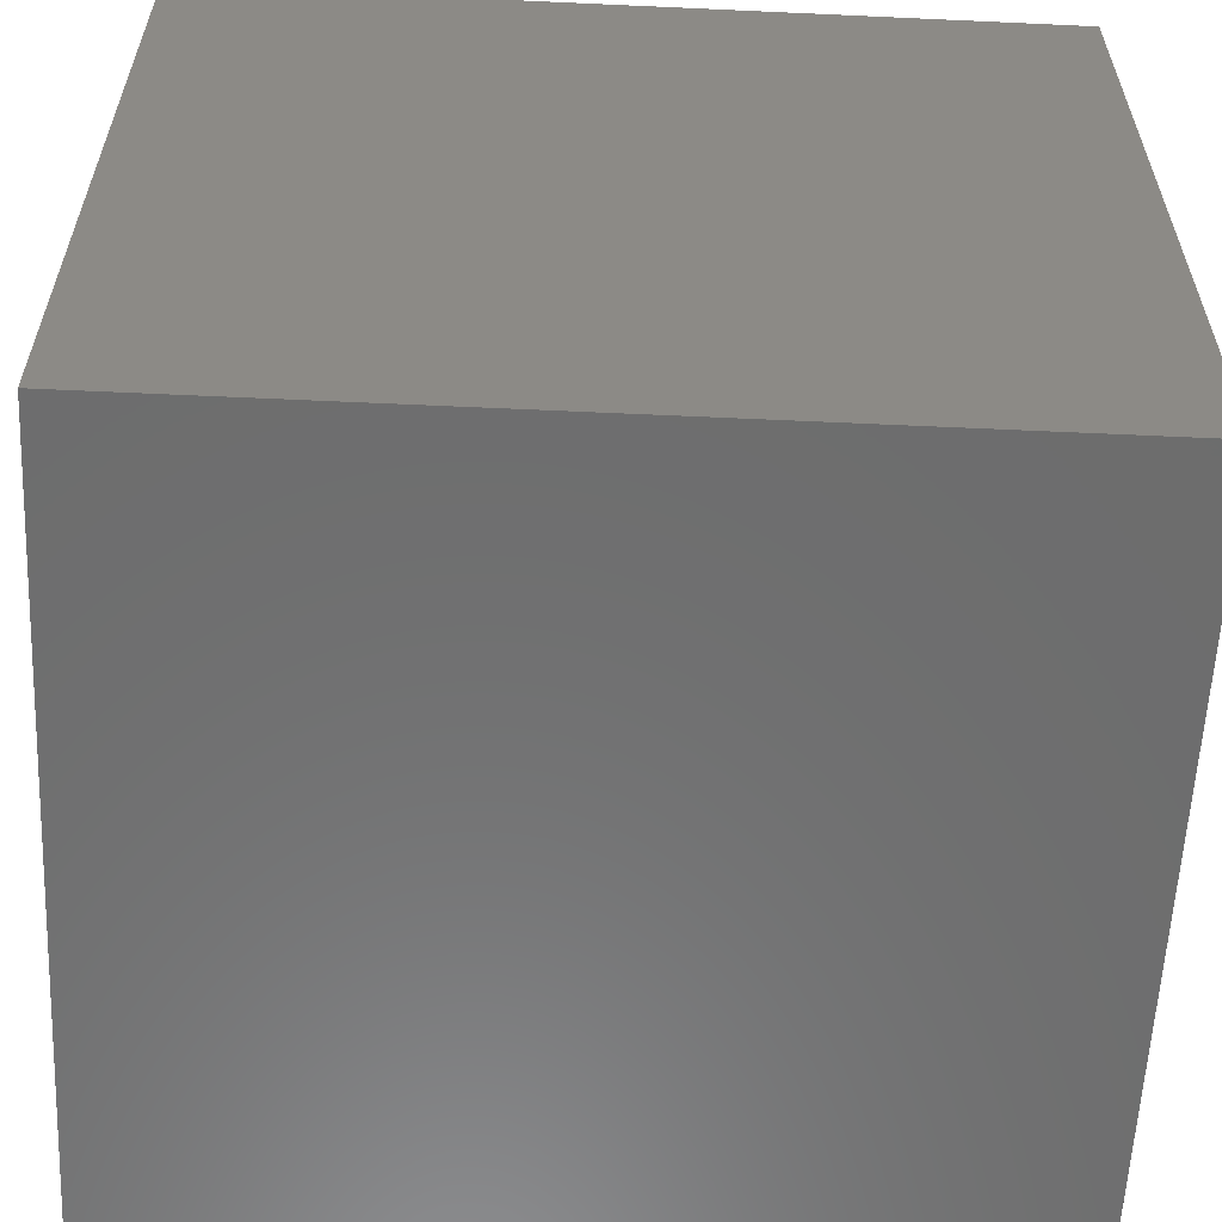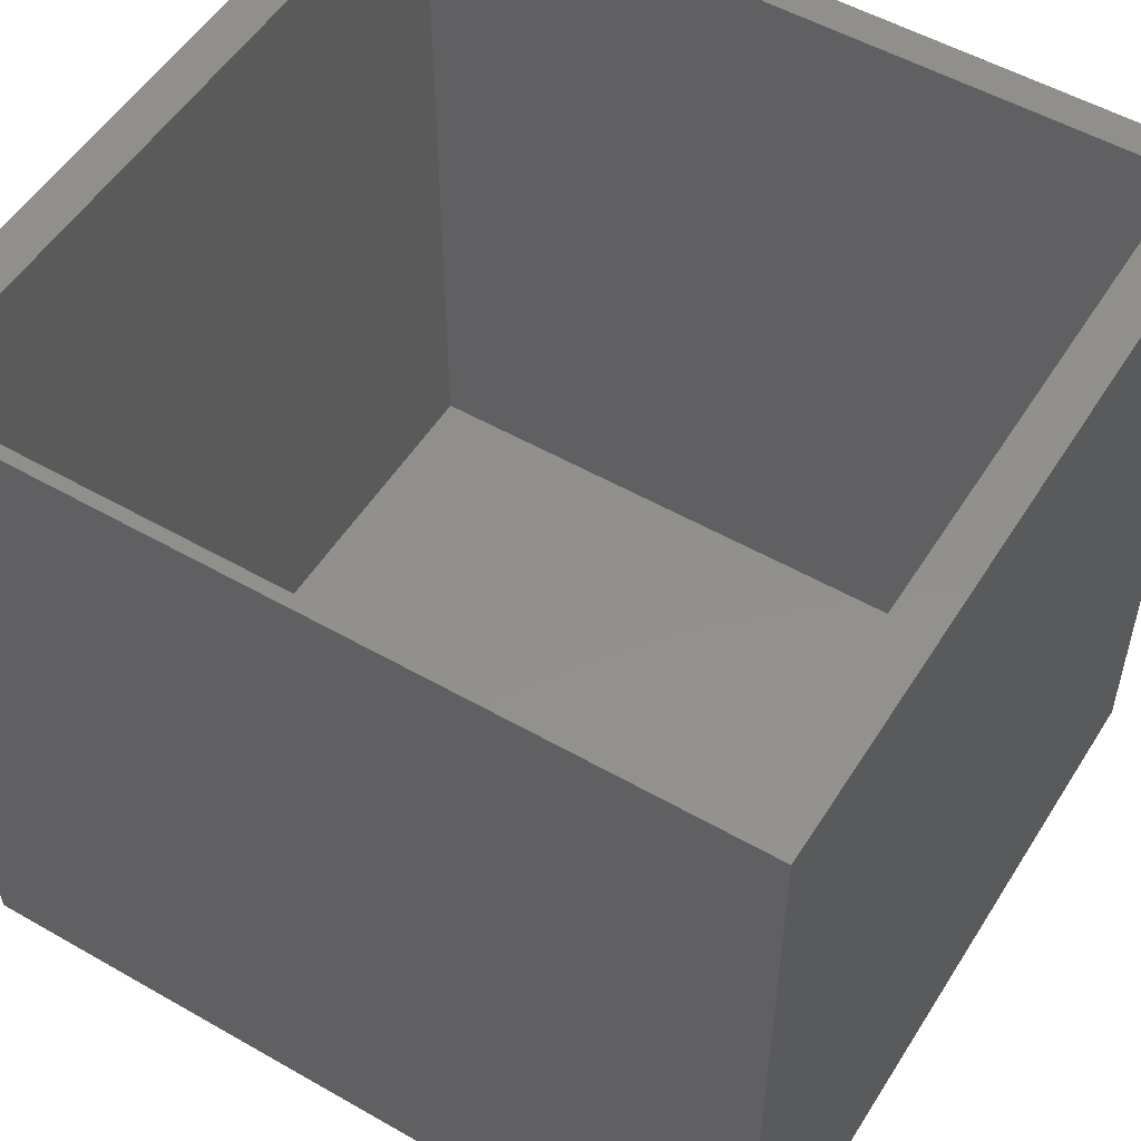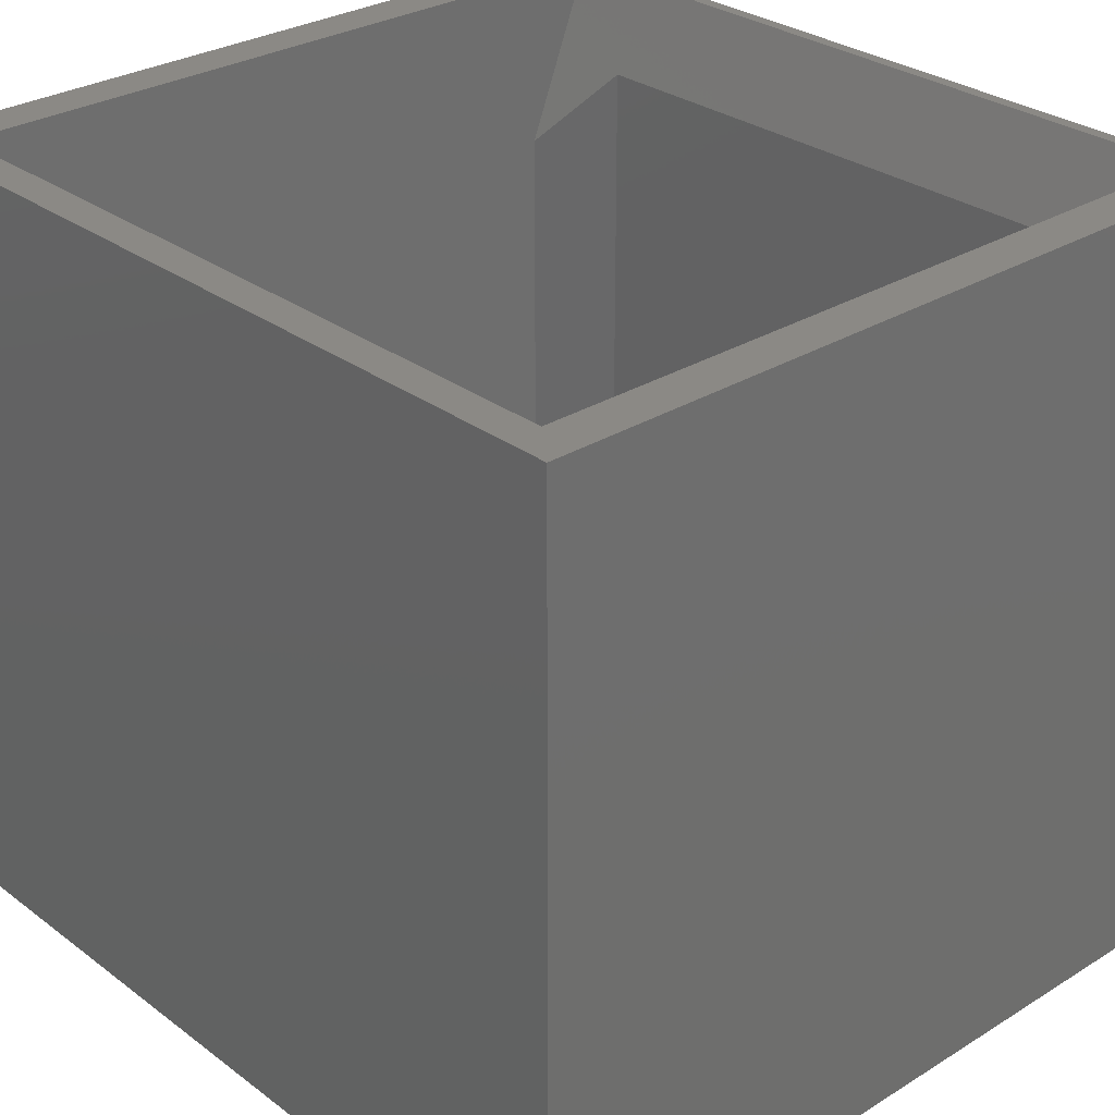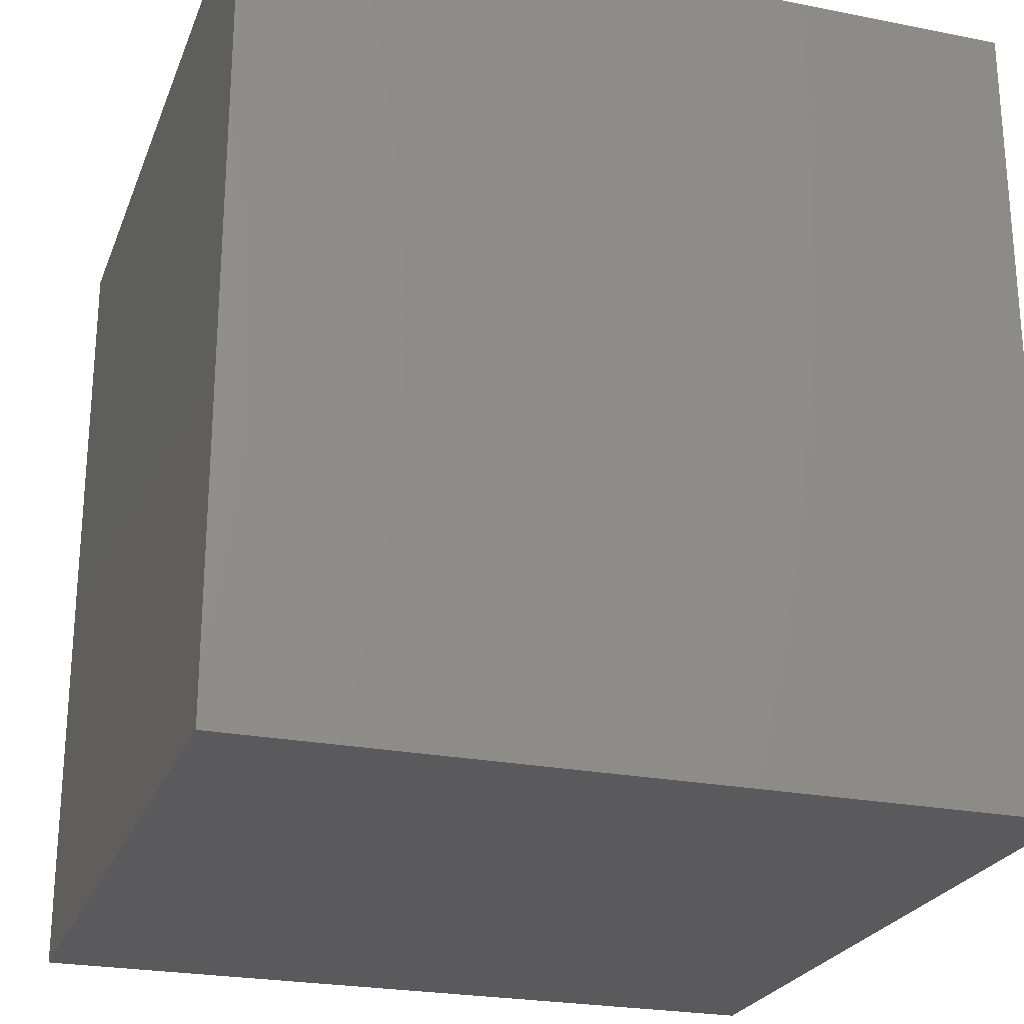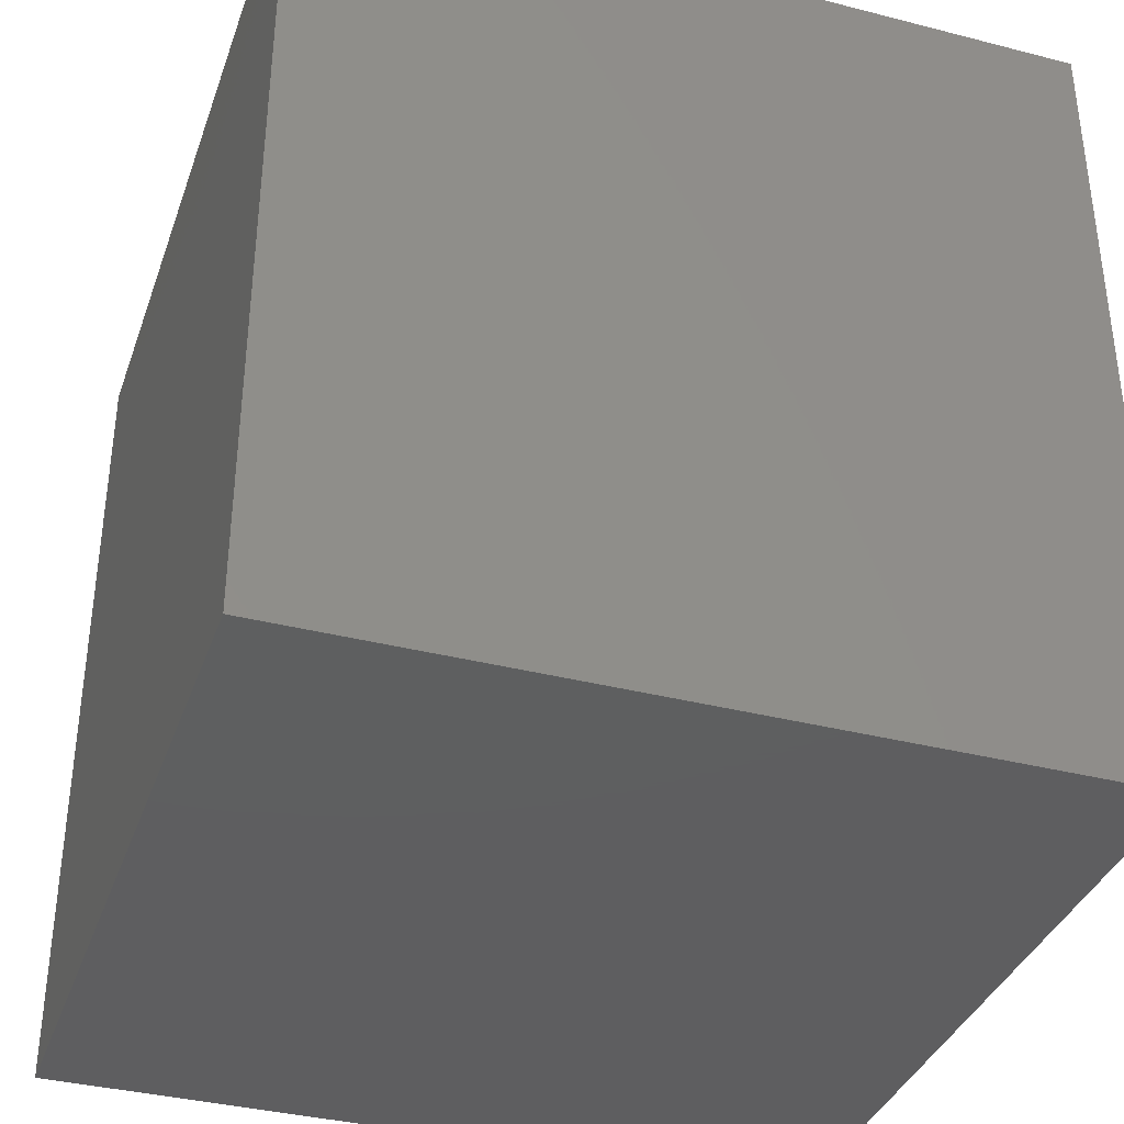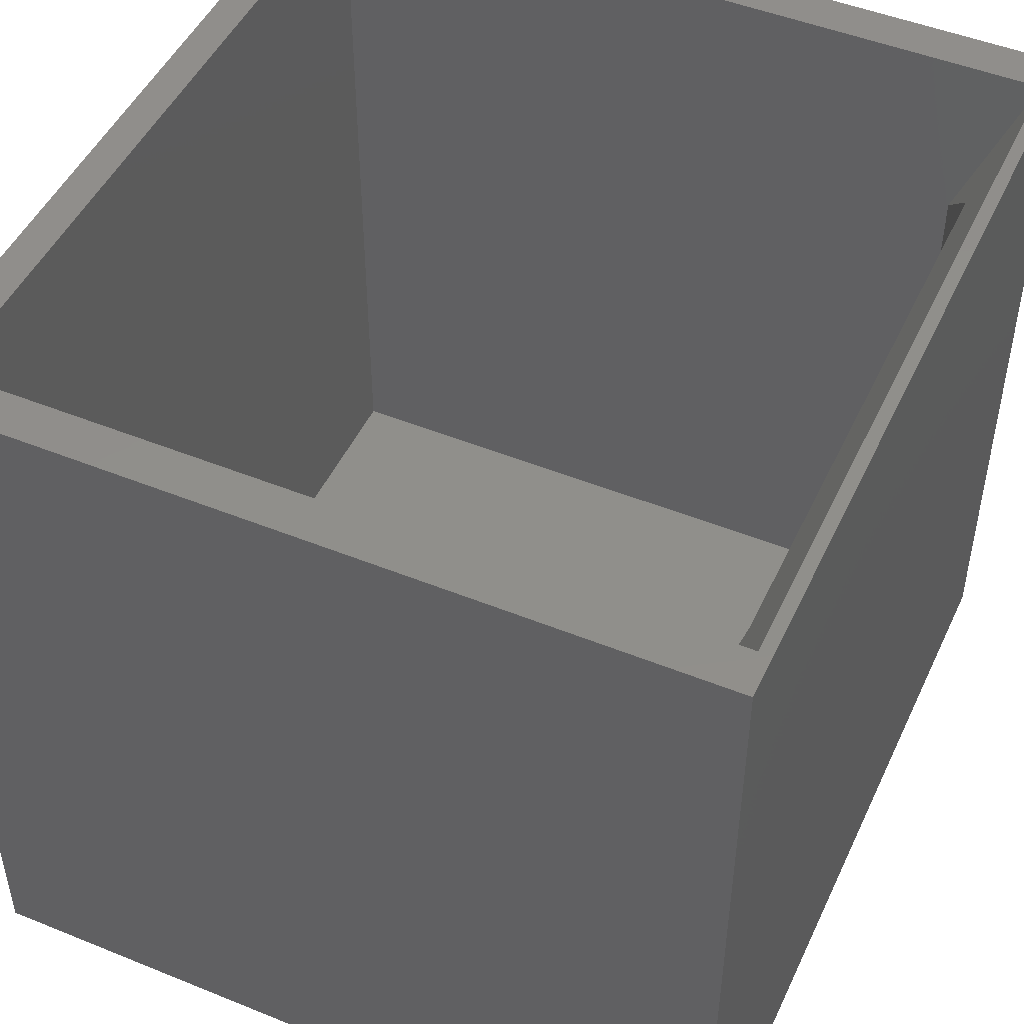
<metadata>
{"format":"stl","ext":"stl","renderer":"f3d","projection":"perspective","resolution":1024,"background":"white","views":[{"elev":-59.2,"azim":87.3,"up":"+Y"},{"elev":53.0,"azim":-58.5,"up":"+Y"},{"elev":29.3,"azim":137.6,"up":"+Y"},{"elev":-24.4,"azim":72.0,"up":"+Z"},{"elev":-36.6,"azim":-18.4,"up":"+Z"},{"elev":48.3,"azim":-155.6,"up":"+Y"}]}
</metadata>
<code>
# stl→obj: 22 verts, 40 faces
v -0.6607 -0.07812 0.1172
v -0.6607 -0.07812 0.6328
v -0.6607 -0.6016 0.1172
v -0.6607 -0.6016 0.6328
v -0.6294 -0.6797 0.03906
v -0.03125 -0.6797 0.03906
v -0.6294 -0.1562 0.03906
v -0.03125 0 0.03906
v -0.6919 5.514e-17 0.03906
v -0.03125 -0.6797 0.7109
v -0.6294 -0.6797 0.7109
v -0.03125 -4.196e-17 0.7109
v -0.6294 -0.1562 0.7109
v -0.6919 1.318e-17 0.7109
v -0.7031 5.099e-33 0.75
v -0.7031 0 0
v -0.0004934 7.801e-17 -4.302e-17
v -0.0004934 7.801e-17 0.75
v -0.0004934 -0.7109 0.75
v -0.7031 -0.7109 0.75
v -0.7031 -0.7109 0
v -0.0004934 -0.7109 -4.302e-17
f 1 2 3
f 3 2 4
f 5 6 7
f 7 6 8
f 7 8 9
f 10 11 12
f 12 11 13
f 12 13 14
f 6 5 10
f 10 5 11
f 2 14 13
f 14 2 9
f 9 2 1
f 9 1 7
f 7 1 5
f 5 1 3
f 5 3 11
f 11 3 4
f 11 4 13
f 13 4 2
f 12 8 10
f 10 8 6
f 15 9 16
f 16 9 8
f 16 8 17
f 9 15 14
f 14 15 18
f 14 18 12
f 12 18 17
f 12 17 8
f 18 15 19
f 19 15 20
f 16 17 21
f 21 17 22
f 21 22 20
f 20 22 19
f 20 15 21
f 21 15 16
f 22 17 19
f 19 17 18

</code>
